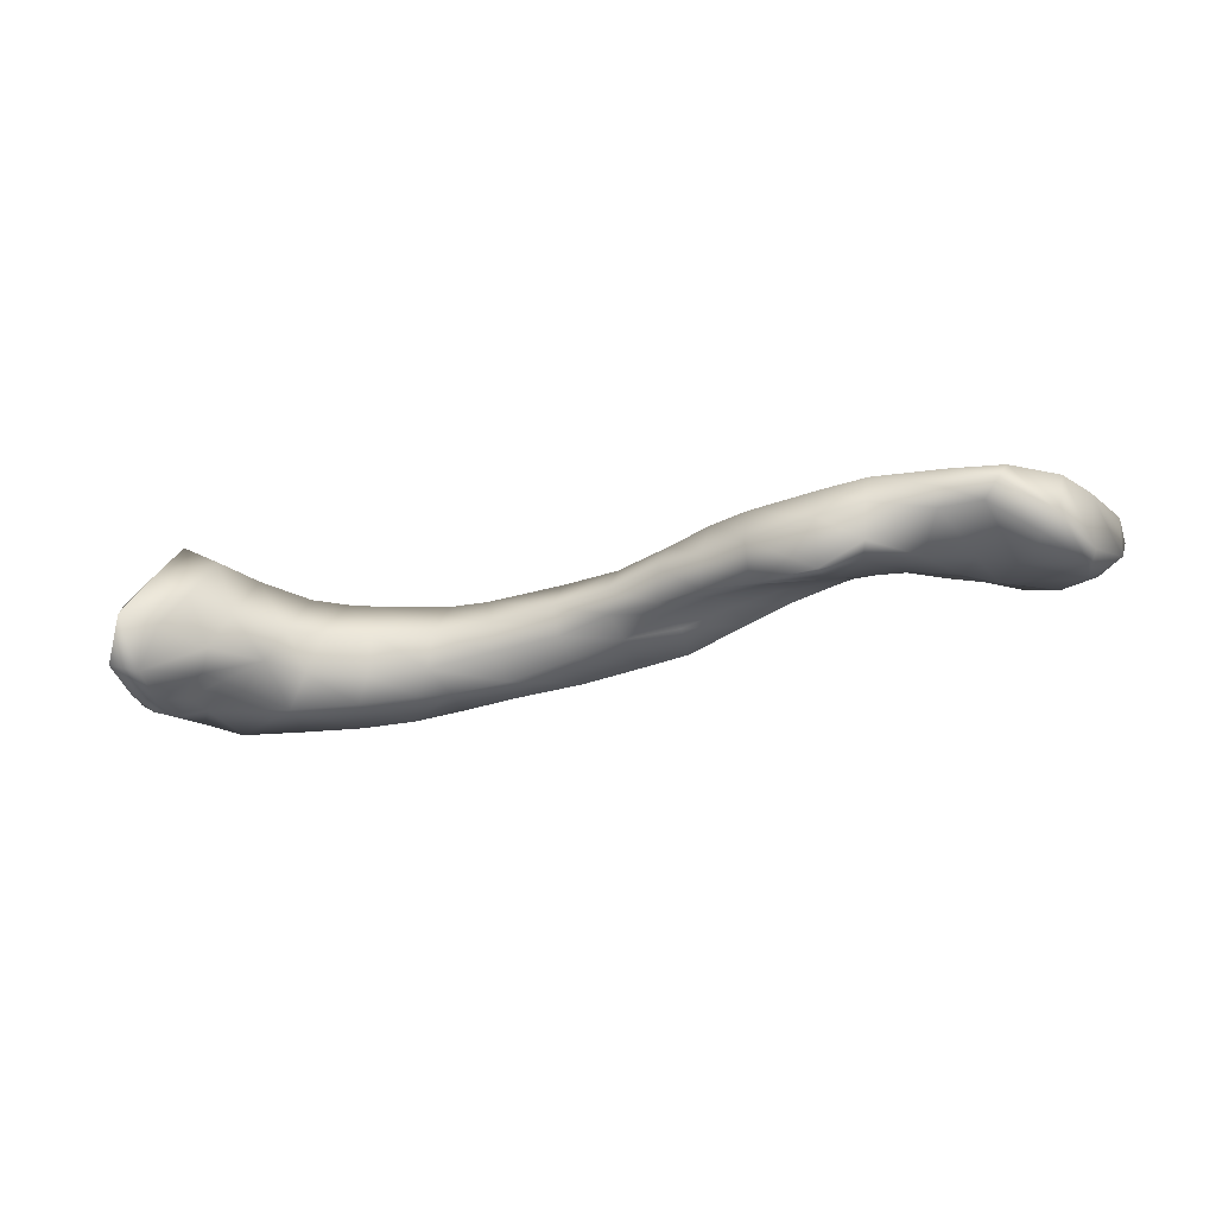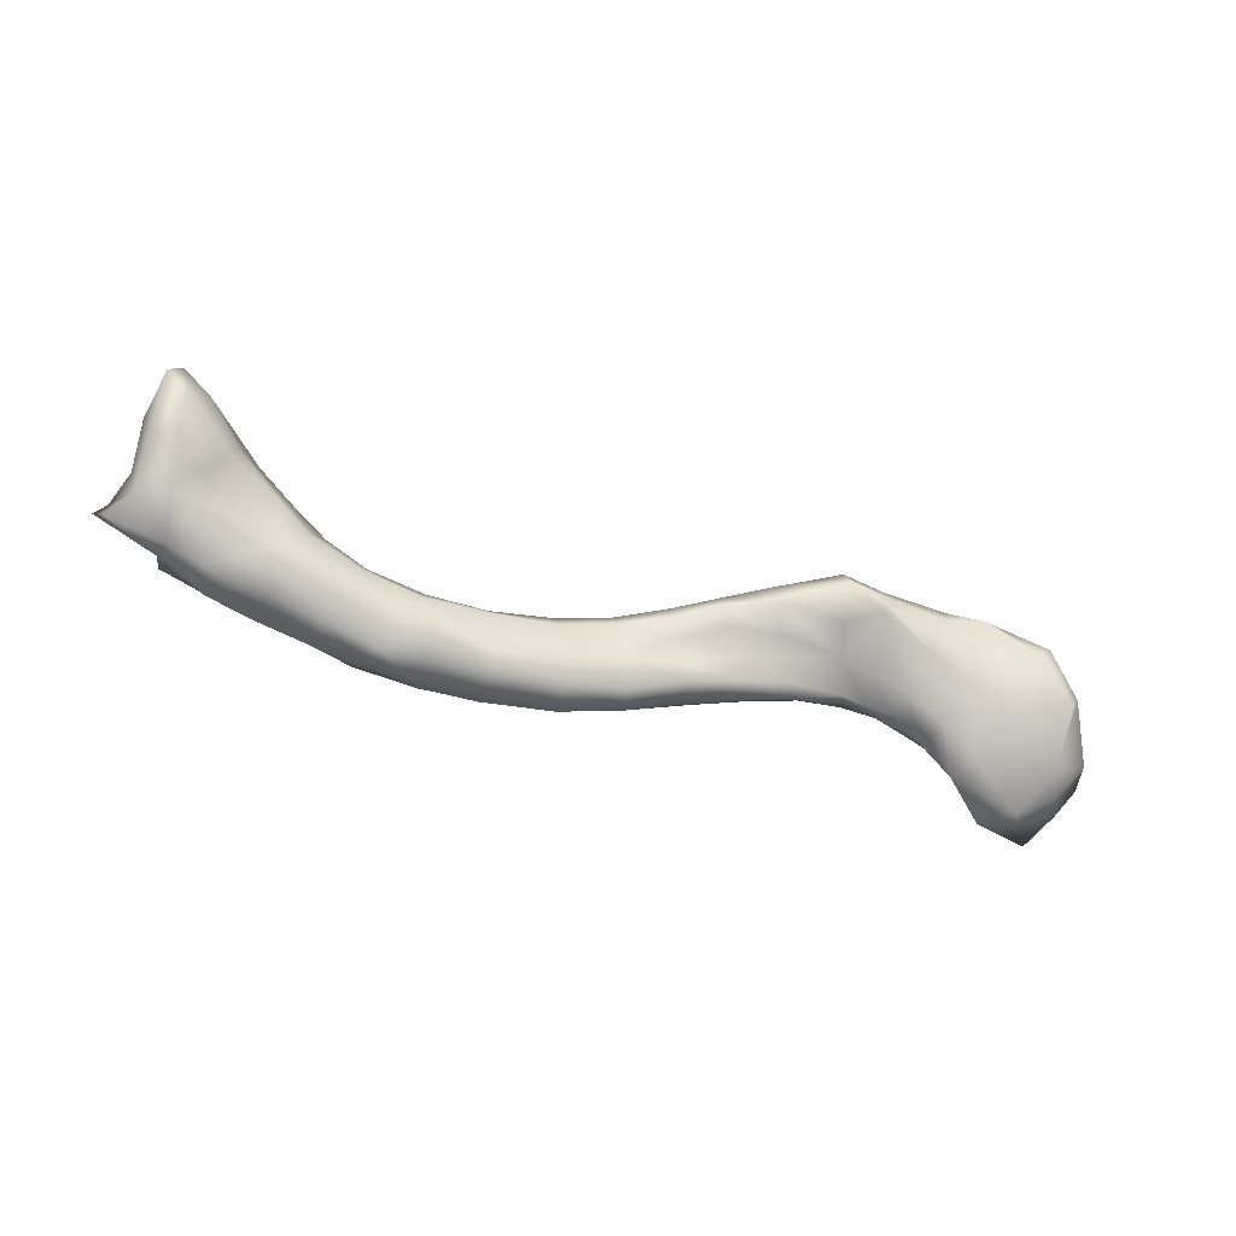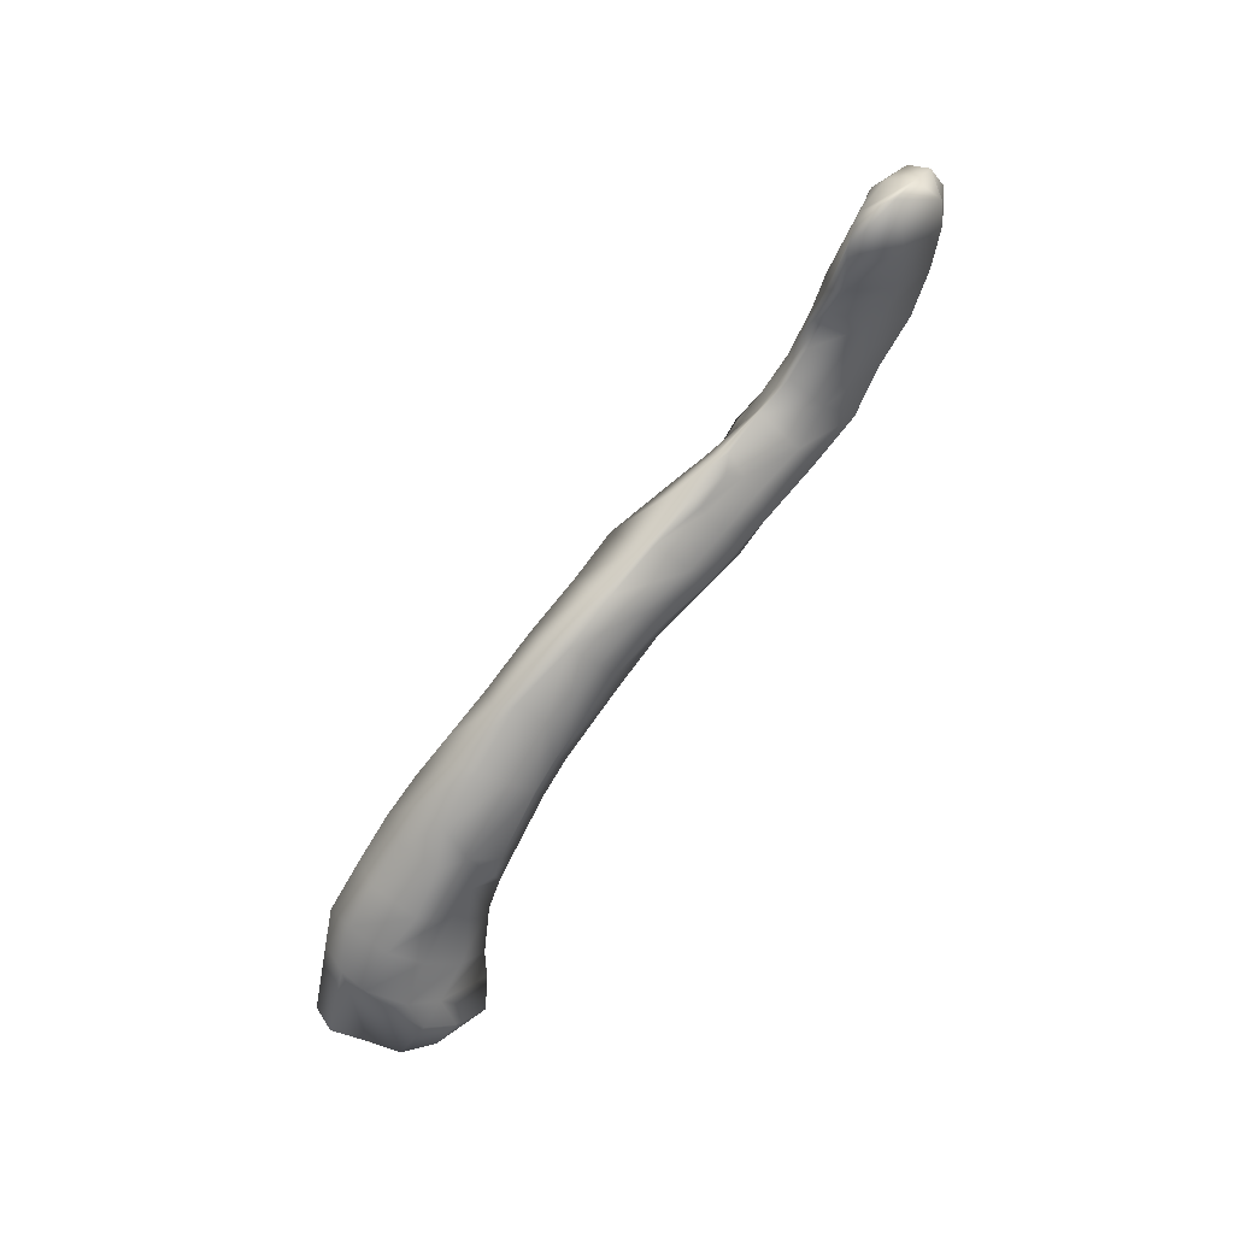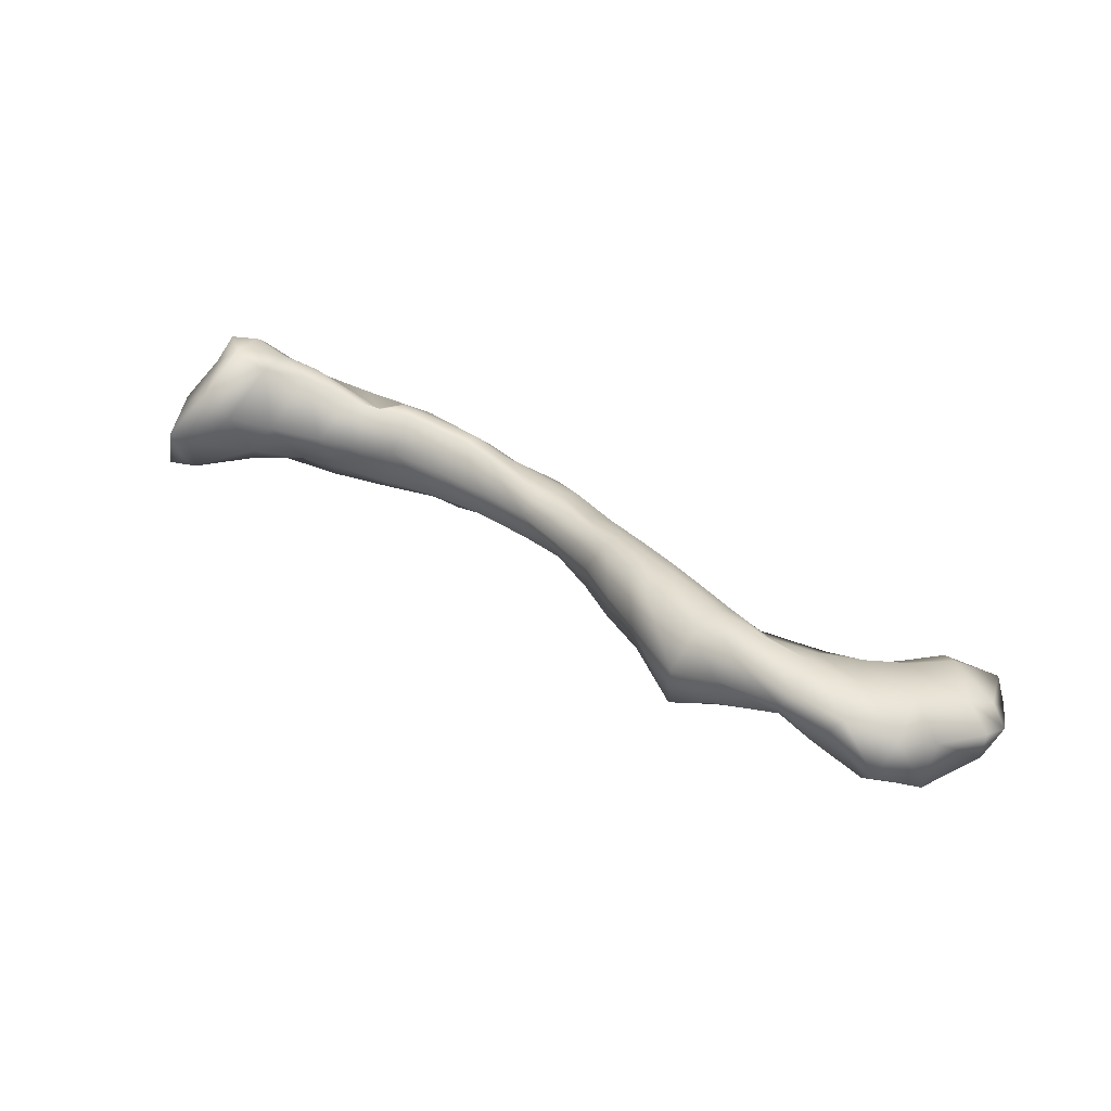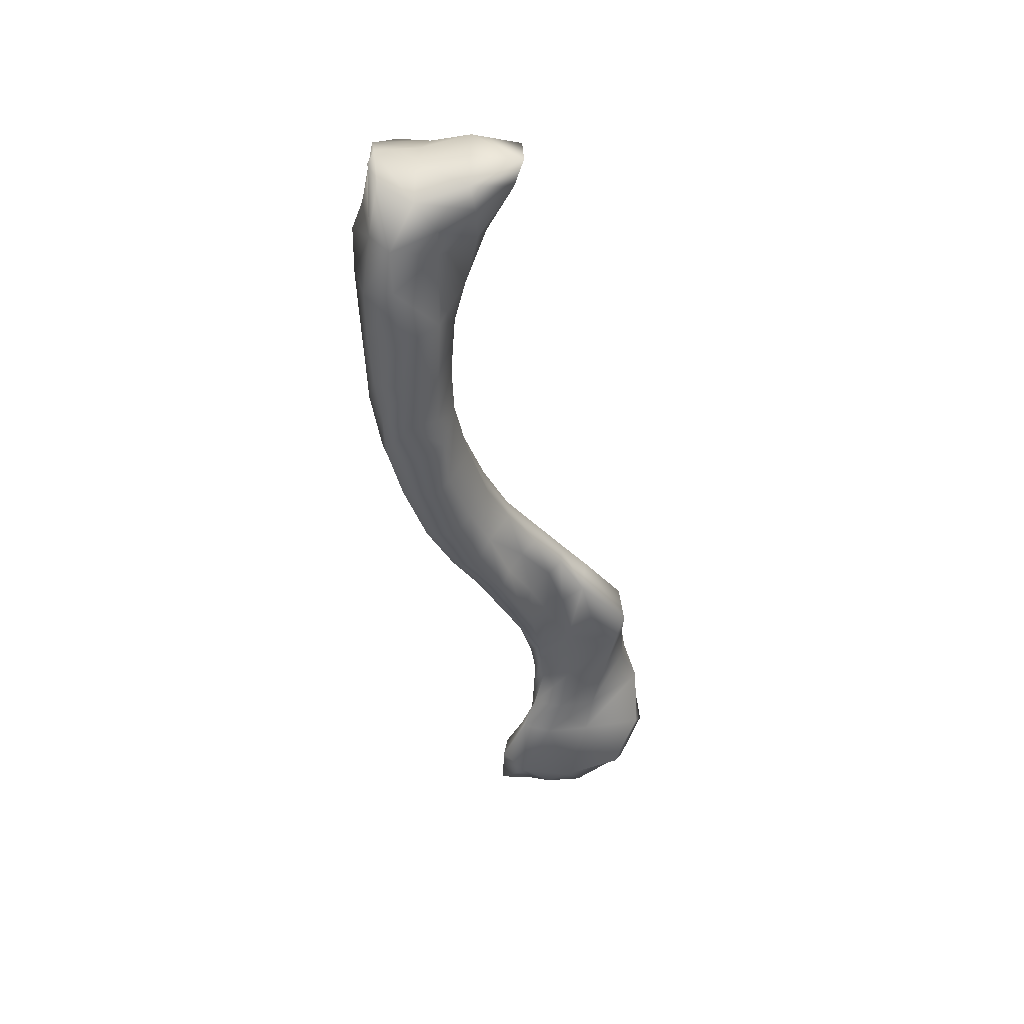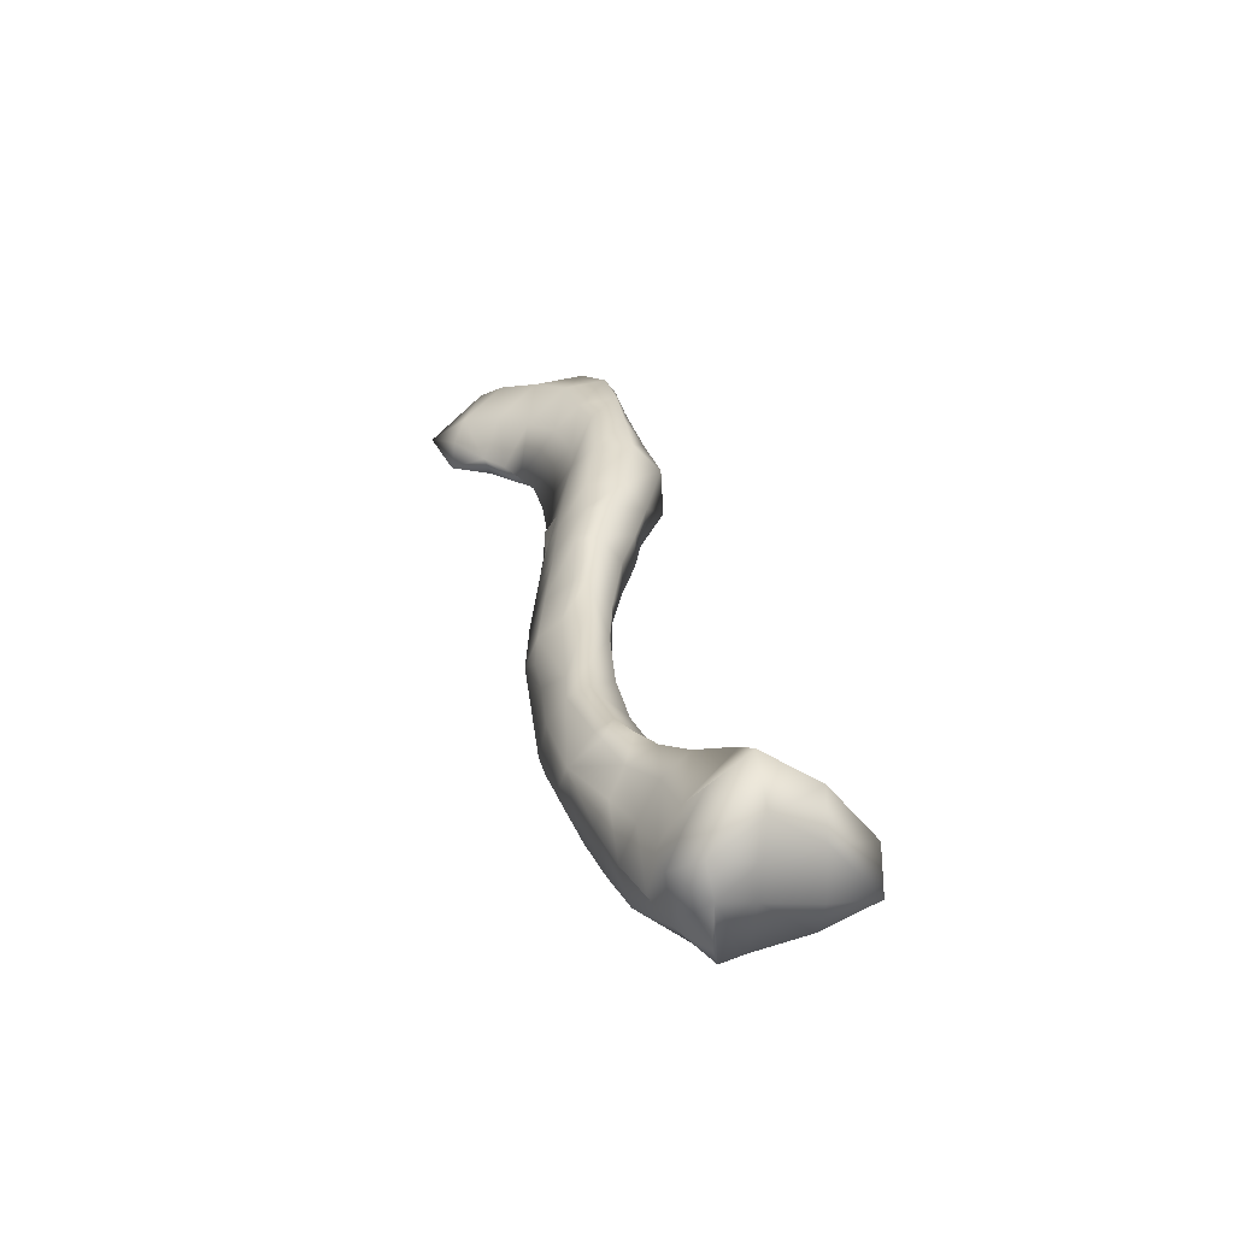
<metadata>
{"format":"obj","ext":"obj","renderer":"f3d","projection":"perspective","resolution":1024,"background":"white","views":[{"elev":-6.2,"azim":11.4,"up":"+Y"},{"elev":-76.0,"azim":-14.1,"up":"+Y"},{"elev":-79.2,"azim":63.4,"up":"+Z"},{"elev":53.4,"azim":39.1,"up":"+Y"},{"elev":-52.5,"azim":-74.3,"up":"+Y"},{"elev":23.0,"azim":-99.1,"up":"+Y"}]}
</metadata>
<code>
v 0.1421 0.02155 -0.004236
v 0.1504 0.01948 -0.007656
v 0.1415 0.01695 -0.004922
v 0.1366 0.02006 0.00041
v 0.1447 0.0249 -0.002114
v 0.1538 0.02642 0.001808
v 0.1543 0.02131 -0.00223
v 0.1471 0.01646 -0.001662
v 0.1354 0.01765 0.001398
v 0.14 0.02641 0.003619
v 0.1328 0.01964 0.003601
v 0.1297 0.01792 0.005088
v 0.151 0.02862 0.00532
v 0.157 0.02303 0.002435
v 0.1528 0.01799 0.001868
v 0.1376 0.01698 0.006017
v 0.1513 0.01724 0.006426
v 0.1322 0.01783 0.00983
v 0.134 0.02678 0.00799
v 0.145 0.03075 0.01083
v 0.1268 0.01947 0.005687
v 0.1236 0.01854 0.008625
v 0.1246 0.01814 0.01321
v 0.156 0.02642 0.007228
v 0.1563 0.02036 0.007497
v 0.1407 0.01891 0.01311
v 0.1346 0.01968 0.01609
v 0.1509 0.01814 0.01676
v 0.1521 0.02026 0.01784
v 0.1268 0.01946 0.02025
v 0.1377 0.03202 0.01507
v 0.128 0.02759 0.01188
v 0.1474 0.03125 0.01972
v 0.1516 0.02911 0.01509
v 0.1216 0.01944 0.007379
v 0.1193 0.01826 0.009197
v 0.1192 0.01754 0.01477
v 0.1182 0.01855 0.02465
v 0.1445 0.02209 0.0232
v 0.1361 0.02693 0.02533
v 0.1292 0.02622 0.02404
v 0.1467 0.02499 0.02372
v 0.1186 0.02138 0.02633
v 0.1288 0.03144 0.01625
v 0.1394 0.03259 0.02257
v 0.1201 0.02655 0.0137
v 0.1153 0.01784 0.008177
v 0.1151 0.01753 0.01024
v 0.1131 0.0169 0.01643
v 0.1123 0.01677 0.02198
v 0.1117 0.01705 0.02822
v 0.1381 0.03057 0.02428
v 0.1296 0.02934 0.02462
v 0.1187 0.02717 0.02593
v 0.1112 0.02498 0.02764
v 0.1308 0.03219 0.02316
v 0.1208 0.03181 0.01729
v 0.1129 0.02601 0.0128
v 0.1082 0.01651 0.007949
v 0.1069 0.0148 0.008552
v 0.1047 0.01542 0.01453
v 0.1062 0.01403 0.01115
v 0.1009 0.01571 0.0225
v 0.1033 0.01625 0.01774
v 0.1003 0.02232 0.02335
v 0.119 0.03135 0.02289
v 0.1117 0.02966 0.0229
v 0.1002 0.02727 0.01968
v 0.1116 0.02968 0.01654
v 0.1058 0.02021 0.00943
v 0.1043 0.02322 0.01025
v 0.105 0.01753 0.007235
v 0.09991 0.01469 0.00624
v 0.09962 0.01197 0.007301
v 0.09904 0.0107 0.01065
v 0.09475 0.01463 0.01734
v 0.0968 0.01317 0.01326
v 0.09302 0.01525 0.02022
v 0.09314 0.02062 0.02029
v 0.09393 0.02569 0.01623
v 0.1014 0.02667 0.01356
v 0.09498 0.02481 0.01216
v 0.09915 0.01636 0.006561
v 0.09877 0.01744 0.006943
v 0.09695 0.02117 0.008339
v 0.09158 0.01265 0.004181
v 0.0905 0.01104 0.004473
v 0.08944 0.006257 0.009573
v 0.08854 0.01025 0.01121
v 0.08579 0.01389 0.01698
v 0.08699 0.01233 0.0142
v 0.08589 0.01925 0.01705
v 0.08716 0.02303 0.01343
v 0.08822 0.02252 0.01008
v 0.08988 0.01907 0.006665
v 0.08234 0.01009 0.001794
v 0.08169 0.007528 0.002332
v 0.08134 0.004489 0.006639
v 0.07928 0.008821 0.01008
v 0.077 0.01597 0.01409
v 0.07765 0.01239 0.01413
v 0.07943 0.01893 0.008224
v 0.07826 0.01975 0.01048
v 0.08136 0.01537 0.004136
v 0.07278 0.007987 -0.00011
v 0.07161 0.004483 0.000537
v 0.07155 0.002124 0.005614
v 0.07079 0.005911 0.008993
v 0.06915 0.009288 0.01268
v 0.06803 0.01418 0.01219
v 0.0721 0.01309 0.001836
v 0.07111 0.01623 0.005356
v 0.06901 0.01785 0.008889
v 0.06629 0.01146 0.000717
v 0.06118 0.009742 0.000986
v 0.06188 0.004756 -0.000317
v 0.05995 0.002266 -0.000158
v 0.06054 6.3e-05 0.005463
v 0.05989 0.002491 0.008418
v 0.05818 0.006958 0.01245
v 0.05796 0.01172 0.01148
v 0.05605 0.0156 0.007163
v 0.05601 0.01384 0.003917
v 0.05041 0.00401 -0.000911
v 0.05063 0.009067 0.000273
v 0.05011 0.0133 0.003141
v 0.05015 0.001036 6.7e-05
v 0.0514 -0.001947 0.005353
v 0.05087 0.000549 0.01013
v 0.04788 0.004429 0.01297
v 0.04817 0.01041 0.01198
v 0.04954 0.01502 0.006469
v 0.03998 0.003402 0.000206
v 0.04148 -0.001044 0.002291
v 0.03705 0.008955 0.001412
v 0.0381 0.01354 0.005349
v 0.04383 -0.003552 0.006032
v 0.04566 0.000205 0.01082
v 0.03867 0.01025 0.0137
v 0.03852 0.00322 0.01525
v 0.03846 0.01512 0.008195
v 0.03335 0.005257 0.001467
v 0.03413 -0.001528 0.003271
v 0.0357 -0.004683 0.008159
v 0.035 0.01388 0.005928
v 0.02509 0.009895 0.005343
v 0.0307 0.01185 0.008406
v 0.02471 0.005981 0.003319
v 0.03665 -0.001145 0.01363
v 0.0336 0.0153 0.01021
v 0.03177 0.009789 0.01673
v 0.02939 0.00351 0.01856
v 0.02558 -0.001969 0.005046
v 0.02659 -0.005332 0.01057
v 0.0264 -0.002111 0.01702
v 0.0169 0.004593 0.005308
v 0.01711 0.0105 0.007657
v 0.02809 0.01599 0.01248
v 0.01836 0.01588 0.01091
v 0.01735 -0.002214 0.007154
v 0.02662 0.01053 0.01987
v 0.02384 0.005333 0.02209
v 0.01682 -0.005857 0.01252
v 0.01632 0.002327 0.02142
v 0.01392 -0.002315 0.0207
v 0.008991 0.0043 0.007651
v 0.008998 -9.9e-05 0.01073
v 0.009373 0.01109 0.009018
v 0.02025 0.01881 0.01544
v 0.01099 0.01587 0.01233
v 0.01062 -0.004079 0.01388
v 0.01928 0.01255 0.02464
v 0.01659 0.007113 0.02768
v 0.01535 0.003173 0.02669
v 0.01247 -0.000542 0.02479
v 0.009498 -0.003338 0.02198
v 0.007148 0.008762 0.009608
v 0.0002 -0.000899 0.01505
v -0.001812 0.002577 0.01394
v -0.000951 0.008717 0.01426
v 0.006142 0.01542 0.01168
v 0.01503 0.02144 0.02036
v 0.007643 0.02002 0.01466
v 0.009585 0.0238 0.02129
v 0.004301 -0.002312 0.01968
v 0.01372 0.0153 0.02905
v 0.01064 0.009994 0.03368
v 0.008304 0.002981 0.03464
v 0.008528 -0.001172 0.02836
v 9e-05 0.01403 0.01332
v 0.001922 0.006398 0.02048
v 0.002082 0.01187 0.02076
v 0.002678 0.01878 0.0165
v 0.008778 0.01847 0.03023
v 0.003856 0.01745 0.02185
v 0.004692 -0.00042 0.02857
v 0.005573 0.01159 0.03673
v 0.004601 0.00373 0.03731
v 0.002361 0.005139 0.02922
v 0.002769 0.01345 0.02911
f 1 2 3
f 4 1 3
f 4 5 1
f 1 5 2
f 6 7 2
f 6 2 5
f 8 2 7
f 3 2 8
f 4 3 9
f 9 3 8
f 4 10 5
f 10 4 11
f 12 11 4
f 12 4 9
f 5 10 13
f 5 13 6
f 14 6 13
f 6 14 7
f 8 7 15
f 15 7 14
f 9 8 16
f 8 15 17
f 8 17 16
f 9 16 18
f 9 18 12
f 10 11 19
f 19 20 10
f 13 10 20
f 19 11 21
f 22 21 11
f 22 11 12
f 12 18 23
f 12 23 22
f 14 13 24
f 24 13 20
f 25 15 14
f 24 25 14
f 25 17 15
f 17 26 16
f 27 18 16
f 27 16 26
f 17 28 26
f 29 28 17
f 29 17 25
f 30 23 18
f 30 18 27
f 19 31 20
f 19 21 32
f 32 31 19
f 31 33 20
f 33 34 20
f 24 20 34
f 32 21 35
f 21 22 36
f 21 36 35
f 22 23 37
f 22 37 36
f 38 37 23
f 38 23 30
f 34 25 24
f 34 29 25
f 39 26 28
f 40 27 26
f 40 26 39
f 41 30 27
f 41 27 40
f 42 39 28
f 42 28 29
f 33 42 29
f 33 29 34
f 43 38 30
f 43 30 41
f 32 44 31
f 31 45 33
f 44 45 31
f 32 35 46
f 46 44 32
f 45 42 33
f 46 35 47
f 48 47 35
f 48 35 36
f 36 37 49
f 36 49 48
f 49 37 38
f 49 38 50
f 43 51 38
f 50 38 51
f 52 40 39
f 52 39 42
f 53 41 40
f 53 40 52
f 54 43 41
f 54 41 53
f 45 52 42
f 55 51 43
f 55 43 54
f 44 56 45
f 46 57 44
f 57 56 44
f 56 52 45
f 46 47 58
f 58 57 46
f 58 47 59
f 60 59 47
f 60 47 48
f 48 49 61
f 48 61 62
f 62 60 48
f 63 64 49
f 63 49 50
f 61 49 64
f 50 51 63
f 65 51 55
f 65 63 51
f 56 53 52
f 66 54 53
f 66 53 56
f 67 55 54
f 67 54 66
f 68 65 55
f 68 55 67
f 57 66 56
f 58 69 57
f 69 66 57
f 58 59 70
f 71 69 58
f 70 71 58
f 72 70 59
f 72 59 73
f 74 73 59
f 74 59 60
f 75 74 60
f 75 60 62
f 76 77 61
f 76 61 64
f 77 62 61
f 77 75 62
f 78 64 63
f 63 65 79
f 63 79 78
f 78 76 64
f 80 79 65
f 80 65 68
f 69 67 66
f 81 68 67
f 81 67 69
f 82 80 68
f 82 68 81
f 71 81 69
f 83 84 70
f 83 70 72
f 84 71 70
f 84 85 71
f 85 81 71
f 72 73 83
f 83 73 86
f 87 86 73
f 87 73 74
f 88 87 74
f 88 74 75
f 89 88 75
f 89 75 77
f 90 91 76
f 90 76 78
f 91 77 76
f 91 89 77
f 92 90 78
f 92 78 79
f 93 92 79
f 93 79 80
f 94 93 80
f 94 80 82
f 85 82 81
f 95 94 82
f 95 82 85
f 83 86 84
f 86 85 84
f 86 95 85
f 95 86 96
f 96 86 87
f 96 87 97
f 98 97 87
f 98 87 88
f 99 98 88
f 99 88 89
f 99 89 91
f 100 101 90
f 100 90 92
f 101 91 90
f 101 99 91
f 100 92 93
f 102 103 93
f 102 93 94
f 100 93 103
f 104 102 94
f 104 94 95
f 95 96 104
f 105 104 96
f 96 97 106
f 96 106 105
f 107 106 97
f 107 97 98
f 108 107 98
f 108 98 99
f 109 108 99
f 109 99 101
f 103 110 100
f 110 101 100
f 110 109 101
f 111 112 102
f 111 102 104
f 112 103 102
f 112 113 103
f 103 113 110
f 105 111 104
f 114 111 105
f 105 115 114
f 116 115 105
f 105 106 117
f 105 117 116
f 118 117 106
f 118 106 107
f 119 118 107
f 119 107 108
f 108 109 120
f 108 120 119
f 121 120 109
f 121 109 110
f 122 121 110
f 122 110 113
f 123 112 111
f 123 111 114
f 113 112 123
f 113 123 122
f 114 115 123
f 124 125 115
f 124 115 116
f 126 123 115
f 126 115 125
f 116 117 127
f 116 127 124
f 128 127 117
f 128 117 118
f 129 128 118
f 129 118 119
f 119 120 130
f 119 130 129
f 131 130 120
f 121 131 120
f 121 122 132
f 121 132 131
f 122 123 126
f 122 126 132
f 133 125 124
f 124 127 134
f 124 134 133
f 133 135 125
f 135 126 125
f 135 136 126
f 132 126 136
f 137 134 127
f 137 127 128
f 137 128 129
f 138 129 130
f 138 137 129
f 131 139 130
f 140 138 130
f 139 140 130
f 131 132 141
f 131 141 139
f 132 136 141
f 142 135 133
f 133 134 143
f 133 143 142
f 144 143 134
f 144 134 137
f 145 136 135
f 146 147 135
f 148 146 135
f 148 135 142
f 147 145 135
f 141 136 145
f 149 144 137
f 149 137 138
f 140 149 138
f 139 141 150
f 139 150 151
f 151 140 139
f 151 152 140
f 149 140 152
f 141 145 150
f 142 143 153
f 142 153 148
f 154 153 143
f 154 143 144
f 144 149 155
f 155 154 144
f 150 145 147
f 156 157 146
f 156 146 148
f 147 146 157
f 150 147 158
f 147 157 159
f 158 147 159
f 148 153 160
f 148 160 156
f 152 155 149
f 151 150 158
f 151 158 161
f 161 152 151
f 161 162 152
f 162 155 152
f 163 160 153
f 163 153 154
f 163 154 155
f 164 155 162
f 165 155 164
f 163 155 165
f 166 157 156
f 167 166 156
f 167 156 160
f 166 168 157
f 159 157 168
f 161 158 169
f 158 159 169
f 159 168 170
f 169 159 170
f 171 167 160
f 171 160 163
f 161 169 172
f 172 162 161
f 172 173 162
f 174 164 162
f 174 162 173
f 171 163 165
f 175 164 174
f 165 164 175
f 175 176 165
f 171 165 176
f 167 177 166
f 177 168 166
f 178 179 167
f 178 167 171
f 180 177 167
f 180 167 179
f 168 177 181
f 168 181 170
f 169 170 182
f 172 169 182
f 170 181 183
f 170 183 184
f 170 184 182
f 171 176 185
f 171 185 178
f 172 182 186
f 186 173 172
f 186 187 173
f 173 187 188
f 173 188 174
f 174 188 189
f 174 189 175
f 175 189 176
f 189 185 176
f 190 181 177
f 190 177 180
f 180 179 178
f 180 178 185
f 180 185 191
f 192 190 180
f 192 180 191
f 193 183 181
f 193 181 190
f 194 186 182
f 194 182 184
f 183 193 184
f 194 184 195
f 184 193 195
f 189 196 185
f 191 185 196
f 197 187 186
f 197 186 194
f 188 187 197
f 188 198 196
f 188 196 189
f 188 197 198
f 195 193 190
f 195 190 192
f 191 196 199
f 191 199 200
f 191 200 192
f 195 192 200
f 200 197 194
f 195 200 194
f 199 196 198
f 198 197 200
f 198 200 199

</code>
